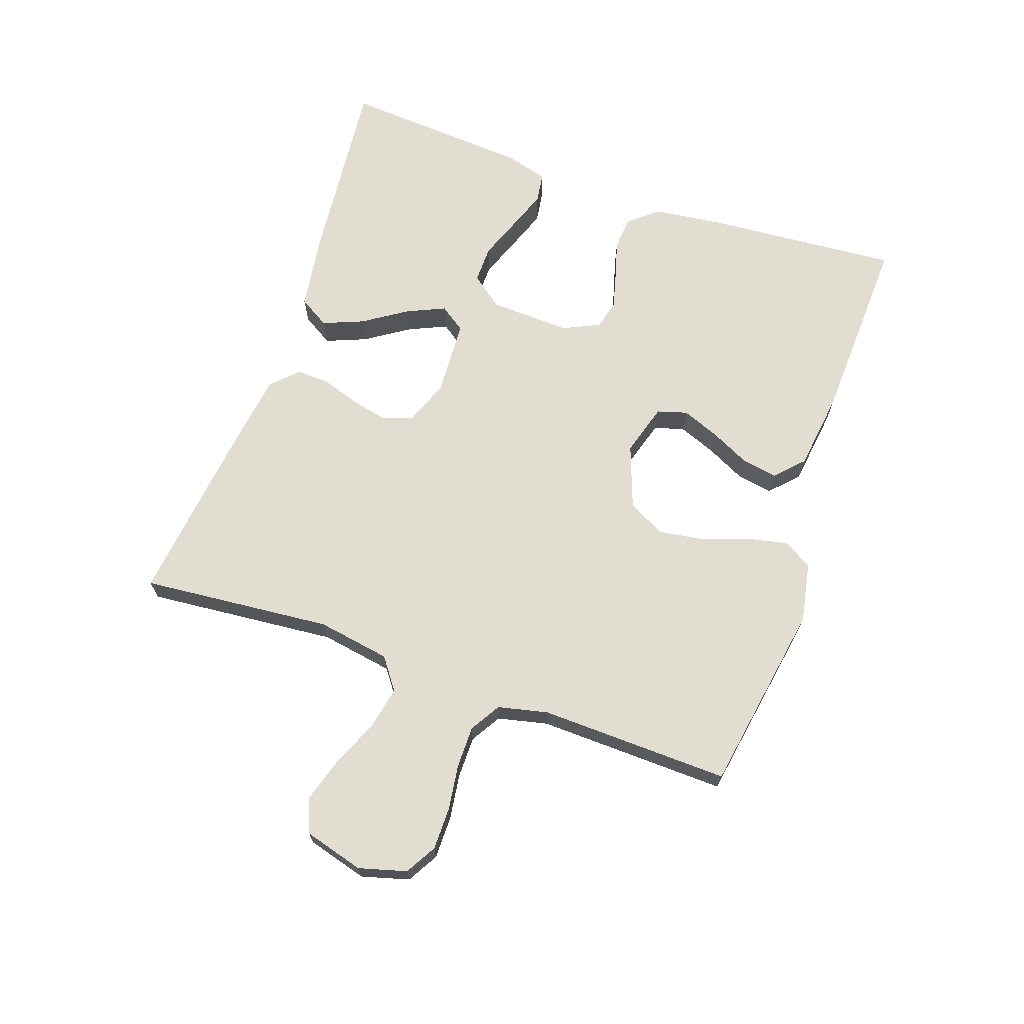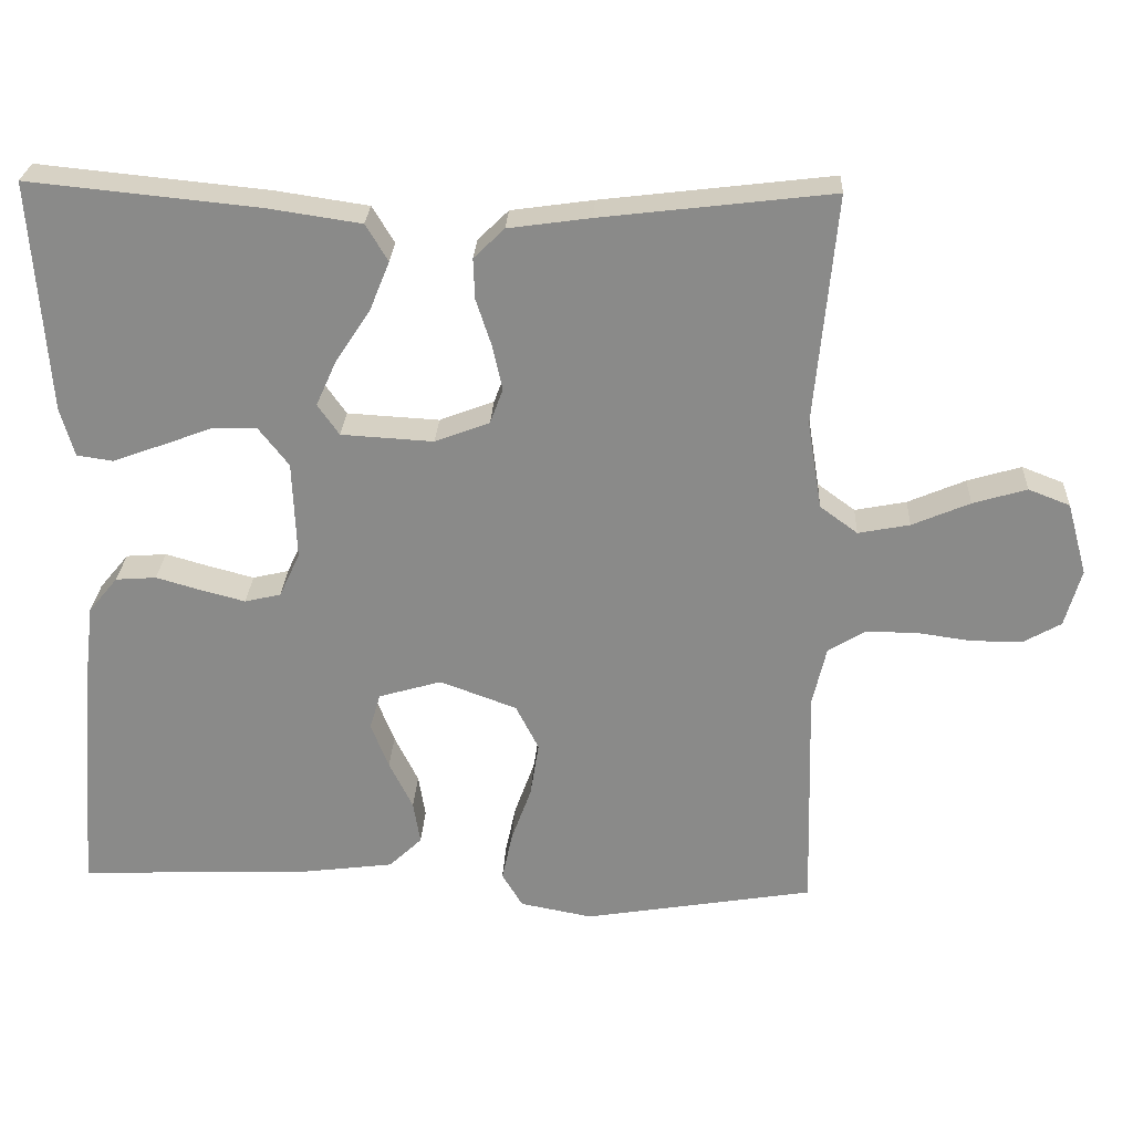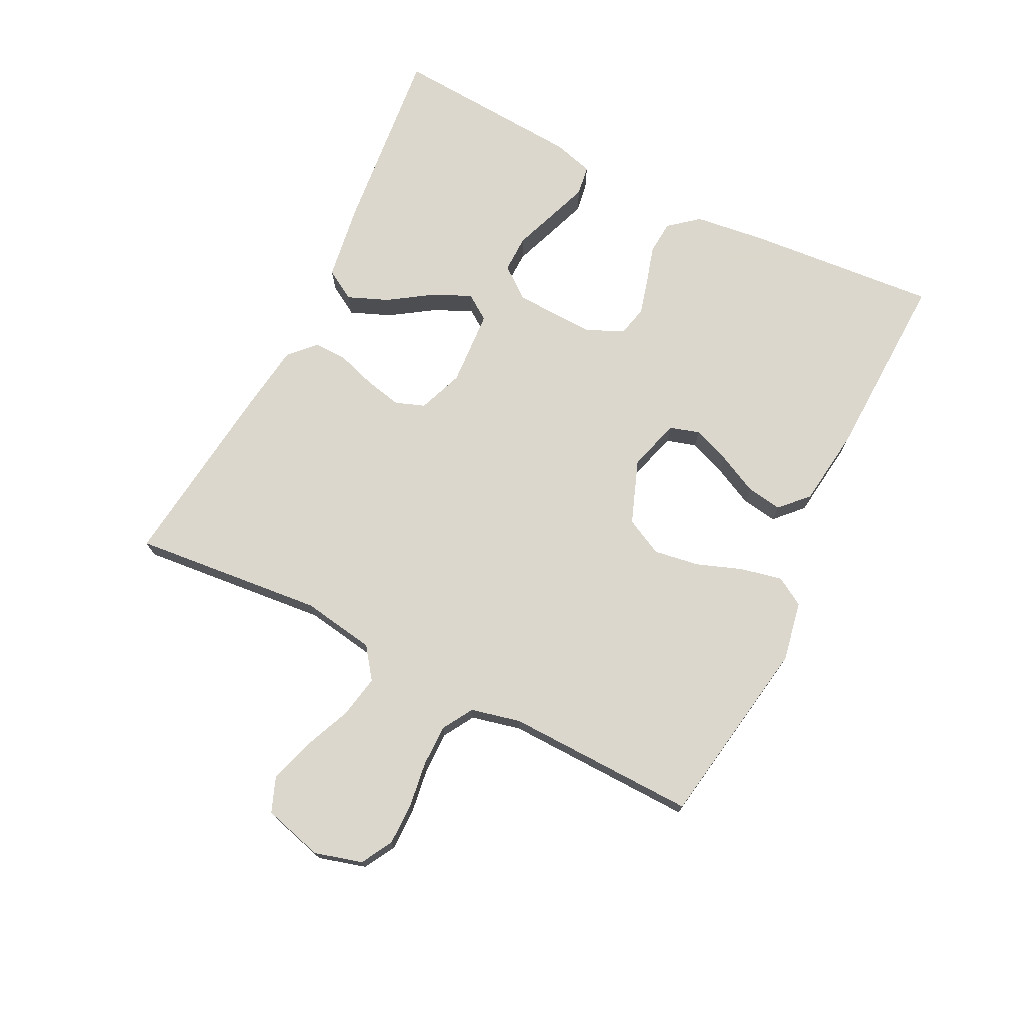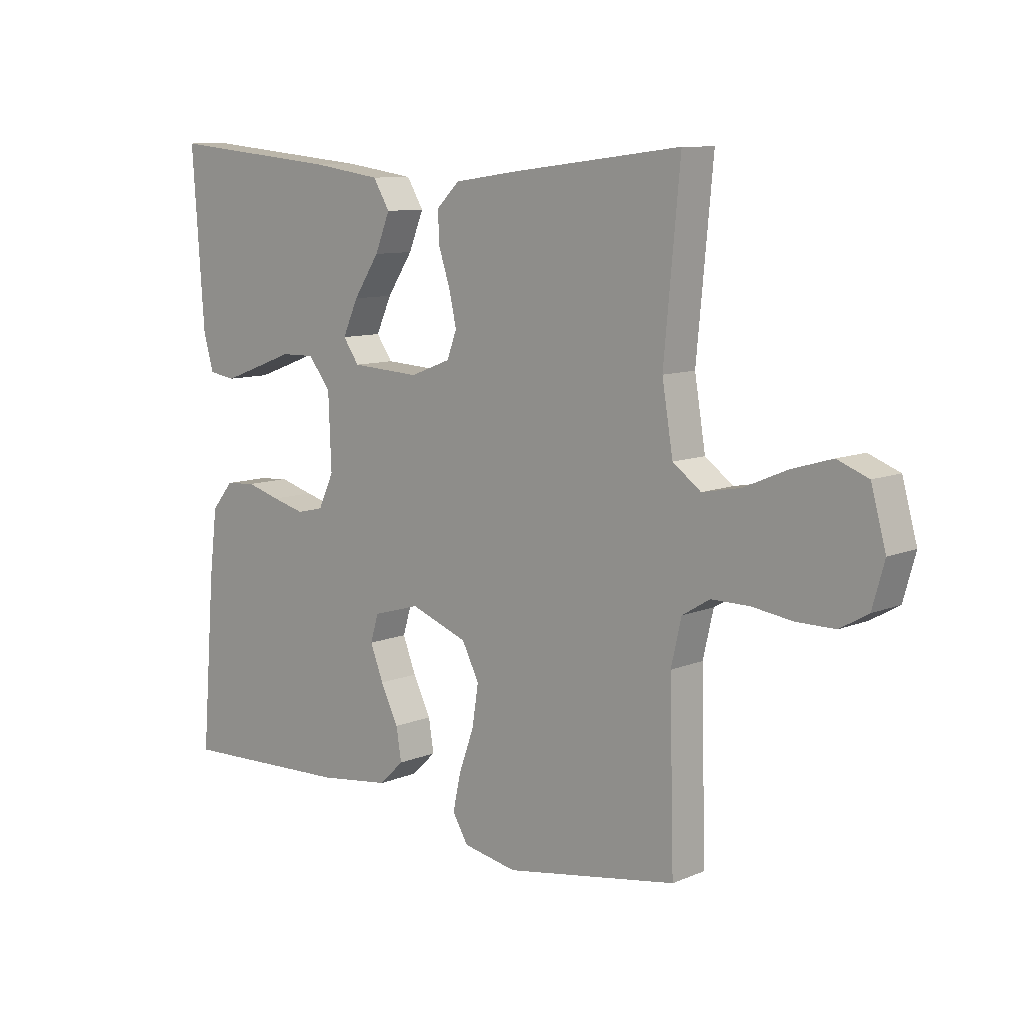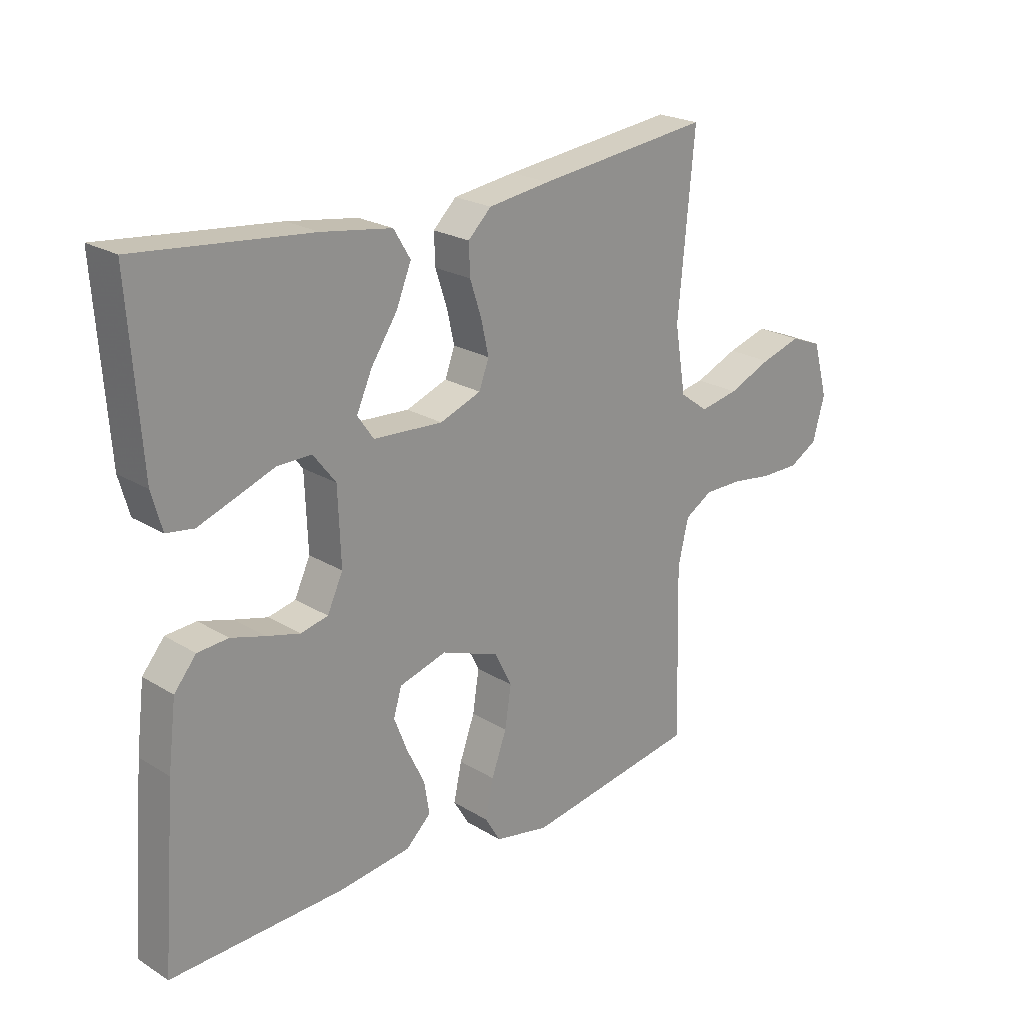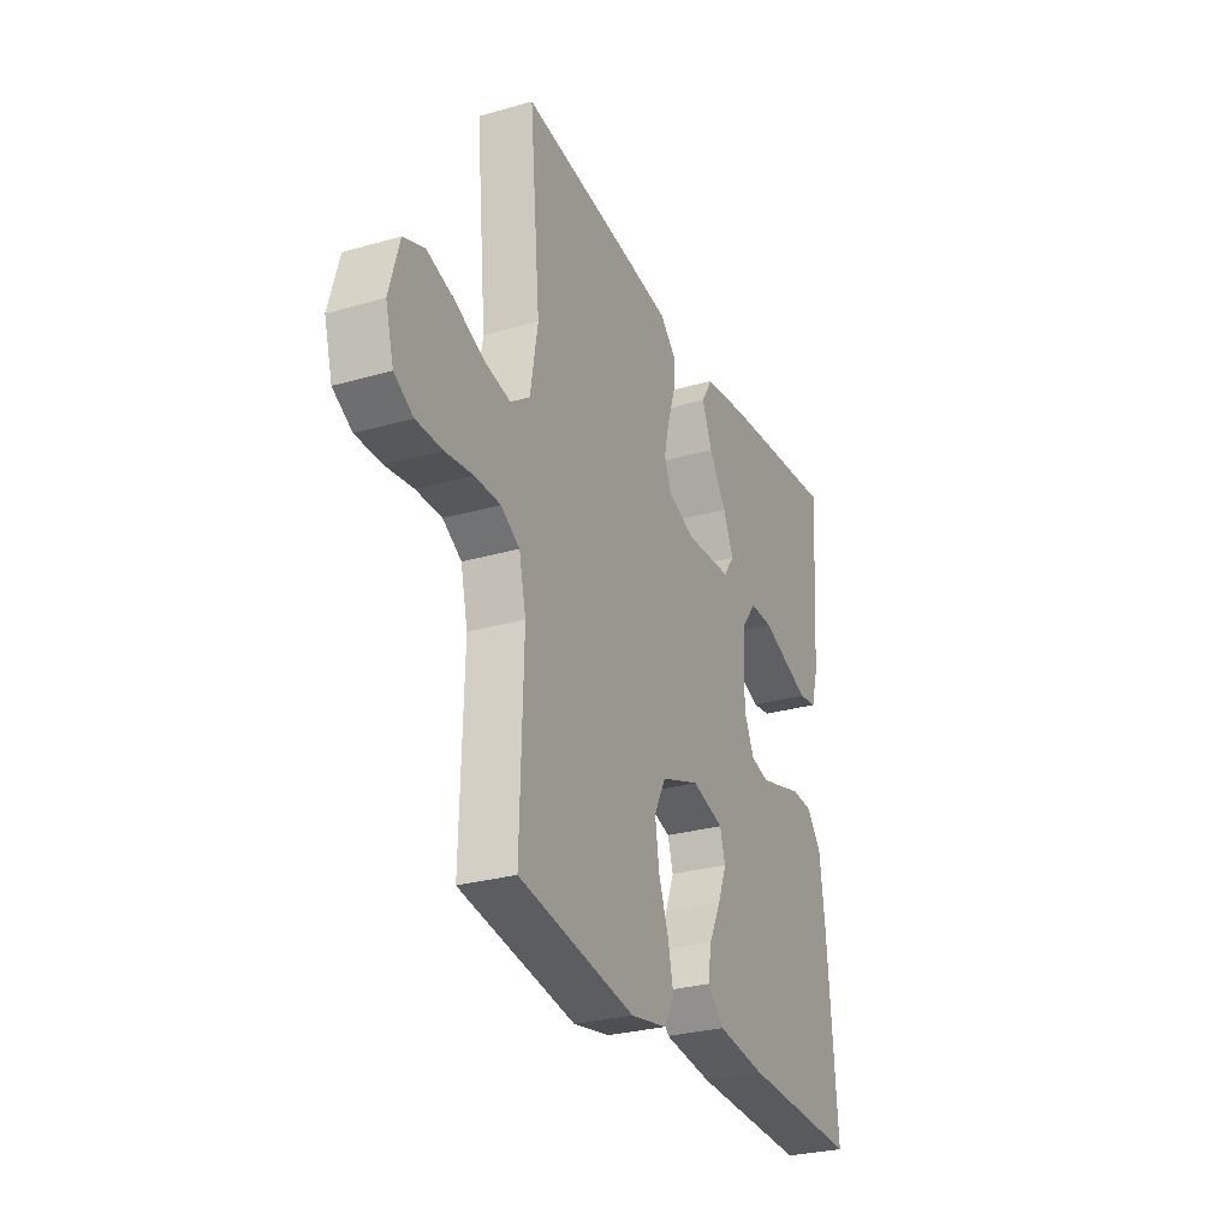
<metadata>
{"format":"obj","ext":"obj","renderer":"f3d","projection":"perspective","resolution":1024,"background":"white","views":[{"elev":68.5,"azim":109.3,"up":"+Y"},{"elev":26.3,"azim":2.8,"up":"+Z"},{"elev":73.4,"azim":116.4,"up":"+Y"},{"elev":9.6,"azim":42.9,"up":"+Z"},{"elev":22.5,"azim":-43.6,"up":"+Z"},{"elev":-28.5,"azim":113.3,"up":"+Z"}]}
</metadata>
<code>
v 0.5 0.07 0.5
v 0.472 0.07 0.2
v 0.491 0.07 0.085
v 0.54 0.07 0.049
v 0.607 0.07 0.062
v 0.682 0.07 0.094
v 0.752 0.07 0.115
v 0.806 0.07 0.094
v 0.832 0.07 0
v 0.811 0.07 -0.075
v 0.762 0.07 -0.103
v 0.695 0.07 -0.103
v 0.624 0.07 -0.093
v 0.558 0.07 -0.093
v 0.51 0.07 -0.122
v 0.492 0.07 -0.2
v 0.5 0.07 -0.5
v 0.2 0.07 -0.55
v 0.106 0.07 -0.532
v 0.079 0.07 -0.487
v 0.093 0.07 -0.422
v 0.119 0.07 -0.35
v 0.13 0.07 -0.279
v 0.1 0.07 -0.22
v 0 0.07 -0.183
v -0.082 0.07 -0.207
v -0.096 0.07 -0.254
v -0.073 0.07 -0.313
v -0.042 0.07 -0.376
v -0.033 0.07 -0.432
v -0.076 0.07 -0.473
v -0.2 0.07 -0.489
v -0.5 0.07 -0.5
v -0.476 0.07 -0.2
v -0.462 0.07 -0.087
v -0.424 0.07 -0.041
v -0.371 0.07 -0.037
v -0.312 0.07 -0.054
v -0.255 0.07 -0.069
v -0.208 0.07 -0.058
v -0.181 0.07 0
v -0.186 0.07 0.128
v -0.225 0.07 0.178
v -0.284 0.07 0.177
v -0.351 0.07 0.152
v -0.414 0.07 0.129
v -0.461 0.07 0.136
v -0.479 0.07 0.2
v -0.5 0.07 0.5
v -0.2 0.07 0.47
v -0.079 0.07 0.452
v -0.05 0.07 0.404
v -0.076 0.07 0.34
v -0.121 0.07 0.272
v -0.148 0.07 0.212
v -0.12 0.07 0.172
v 0 0.07 0.165
v 0.071 0.07 0.192
v 0.088 0.07 0.238
v 0.075 0.07 0.296
v 0.055 0.07 0.357
v 0.053 0.07 0.41
v 0.093 0.07 0.449
v 0.2 0.07 0.464
v 0.5 0 0.5
v 0.472 0 0.2
v 0.491 0 0.085
v 0.54 0 0.049
v 0.607 0 0.062
v 0.682 0 0.094
v 0.752 0 0.115
v 0.806 0 0.094
v 0.832 0 0
v 0.811 0 -0.075
v 0.762 0 -0.103
v 0.695 0 -0.103
v 0.624 0 -0.093
v 0.558 0 -0.093
v 0.51 0 -0.122
v 0.492 0 -0.2
v 0.5 0 -0.5
v 0.2 0 -0.55
v 0.106 0 -0.532
v 0.079 0 -0.487
v 0.093 0 -0.422
v 0.119 0 -0.35
v 0.13 0 -0.279
v 0.1 0 -0.22
v 0 0 -0.183
v -0.082 0 -0.207
v -0.096 0 -0.254
v -0.073 0 -0.313
v -0.042 0 -0.376
v -0.033 0 -0.432
v -0.076 0 -0.473
v -0.2 0 -0.489
v -0.5 0 -0.5
v -0.476 0 -0.2
v -0.462 0 -0.087
v -0.424 0 -0.041
v -0.371 0 -0.037
v -0.312 0 -0.054
v -0.255 0 -0.069
v -0.208 0 -0.058
v -0.181 0 0
v -0.186 0 0.128
v -0.225 0 0.178
v -0.284 0 0.177
v -0.351 0 0.152
v -0.414 0 0.129
v -0.461 0 0.136
v -0.479 0 0.2
v -0.5 0 0.5
v -0.2 0 0.47
v -0.079 0 0.452
v -0.05 0 0.404
v -0.076 0 0.34
v -0.121 0 0.272
v -0.148 0 0.212
v -0.12 0 0.172
v 0 0 0.165
v 0.071 0 0.192
v 0.088 0 0.238
v 0.075 0 0.296
v 0.055 0 0.357
v 0.053 0 0.41
v 0.093 0 0.449
v 0.2 0 0.464
f 63 64 1 2
f 60 61 62 63
f 59 60 63 2
f 58 59 2 3
f 57 58 3 4
f 56 57 4
f 51 52 53 54
f 51 54 55
f 50 51 55
f 49 50 55
f 48 49 55 56
f 44 45 46 47
f 44 47 48
f 43 44 48
f 35 36 37 38
f 35 38 39
f 34 35 39
f 33 34 39 40
f 31 32 33 40
f 28 29 30 31
f 27 28 31 40
f 19 20 21 22
f 19 22 23
f 16 17 18 19
f 15 16 19 23
f 14 15 23 24
f 10 11 12 13
f 10 13 14
f 9 10 14
f 5 6 7 8
f 4 5 8 9
f 43 48 56
f 42 43 56 4
f 41 42 4 9
f 26 27 40 41
f 25 26 41
f 24 25 41
f 9 14 24 41
f 66 65 128 127
f 127 126 125 124
f 66 127 124 123
f 67 66 123 122
f 68 67 122 121
f 68 121 120
f 118 117 116 115
f 119 118 115
f 119 115 114
f 119 114 113
f 120 119 113 112
f 111 110 109 108
f 112 111 108
f 112 108 107
f 102 101 100 99
f 103 102 99
f 103 99 98
f 104 103 98 97
f 104 97 96 95
f 95 94 93 92
f 104 95 92 91
f 86 85 84 83
f 87 86 83
f 83 82 81 80
f 87 83 80 79
f 88 87 79 78
f 77 76 75 74
f 78 77 74
f 78 74 73
f 72 71 70 69
f 73 72 69 68
f 120 112 107
f 68 120 107 106
f 73 68 106 105
f 105 104 91 90
f 105 90 89
f 105 89 88
f 105 88 78 73
f 1 65 66 2
f 2 66 67 3
f 3 67 68 4
f 4 68 69 5
f 5 69 70 6
f 6 70 71 7
f 7 71 72 8
f 8 72 73 9
f 9 73 74 10
f 10 74 75 11
f 11 75 76 12
f 12 76 77 13
f 13 77 78 14
f 14 78 79 15
f 15 79 80 16
f 16 80 81 17
f 17 81 82 18
f 18 82 83 19
f 19 83 84 20
f 20 84 85 21
f 21 85 86 22
f 22 86 87 23
f 23 87 88 24
f 24 88 89 25
f 25 89 90 26
f 26 90 91 27
f 27 91 92 28
f 28 92 93 29
f 29 93 94 30
f 30 94 95 31
f 31 95 96 32
f 32 96 97 33
f 33 97 98 34
f 34 98 99 35
f 35 99 100 36
f 36 100 101 37
f 37 101 102 38
f 38 102 103 39
f 39 103 104 40
f 40 104 105 41
f 41 105 106 42
f 42 106 107 43
f 43 107 108 44
f 44 108 109 45
f 45 109 110 46
f 46 110 111 47
f 47 111 112 48
f 48 112 113 49
f 49 113 114 50
f 50 114 115 51
f 51 115 116 52
f 52 116 117 53
f 53 117 118 54
f 54 118 119 55
f 55 119 120 56
f 56 120 121 57
f 57 121 122 58
f 58 122 123 59
f 59 123 124 60
f 60 124 125 61
f 61 125 126 62
f 62 126 127 63
f 63 127 128 64
f 64 128 65 1

</code>
